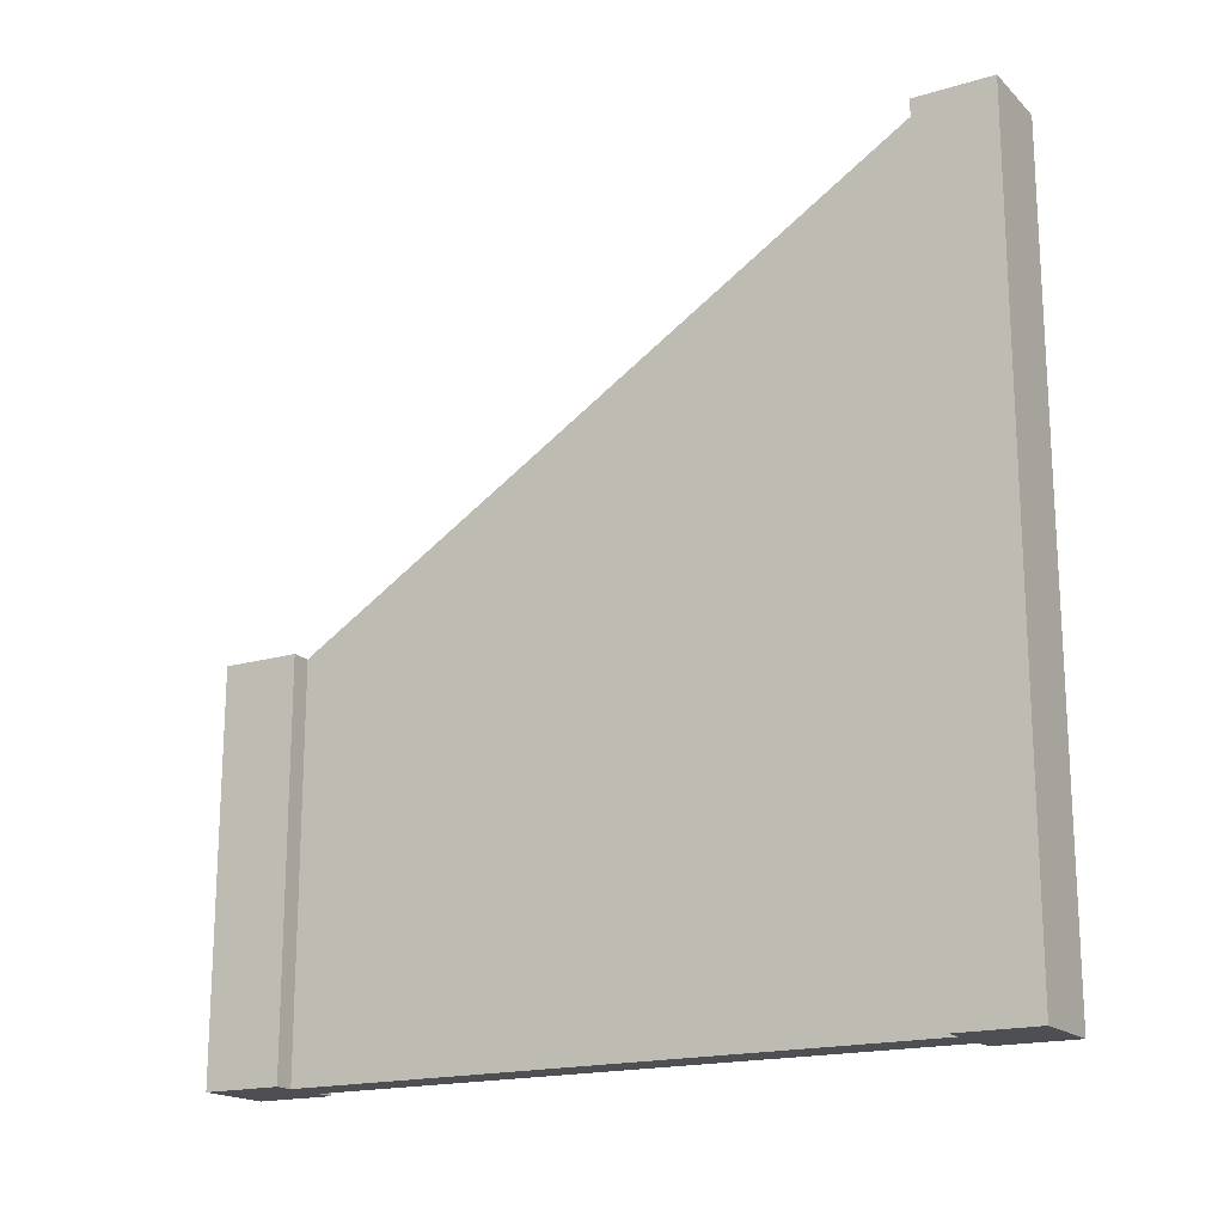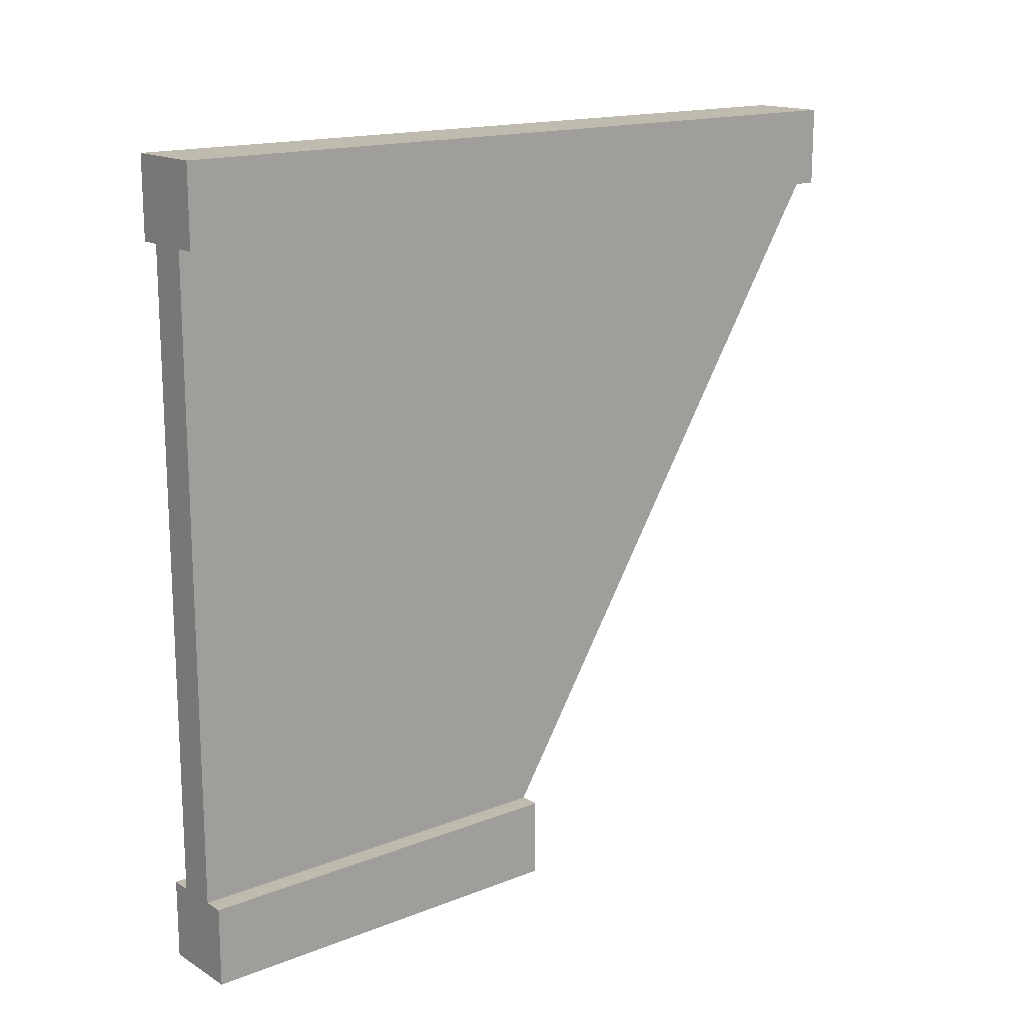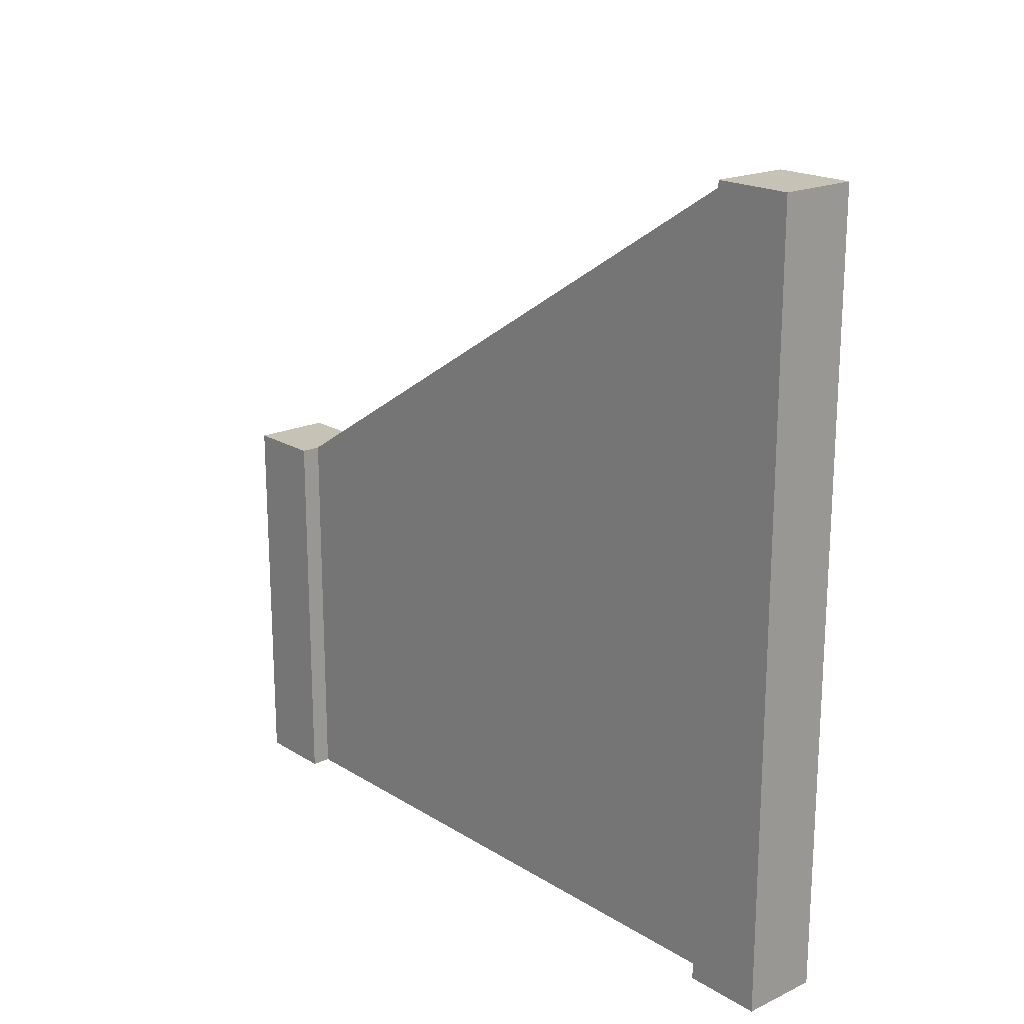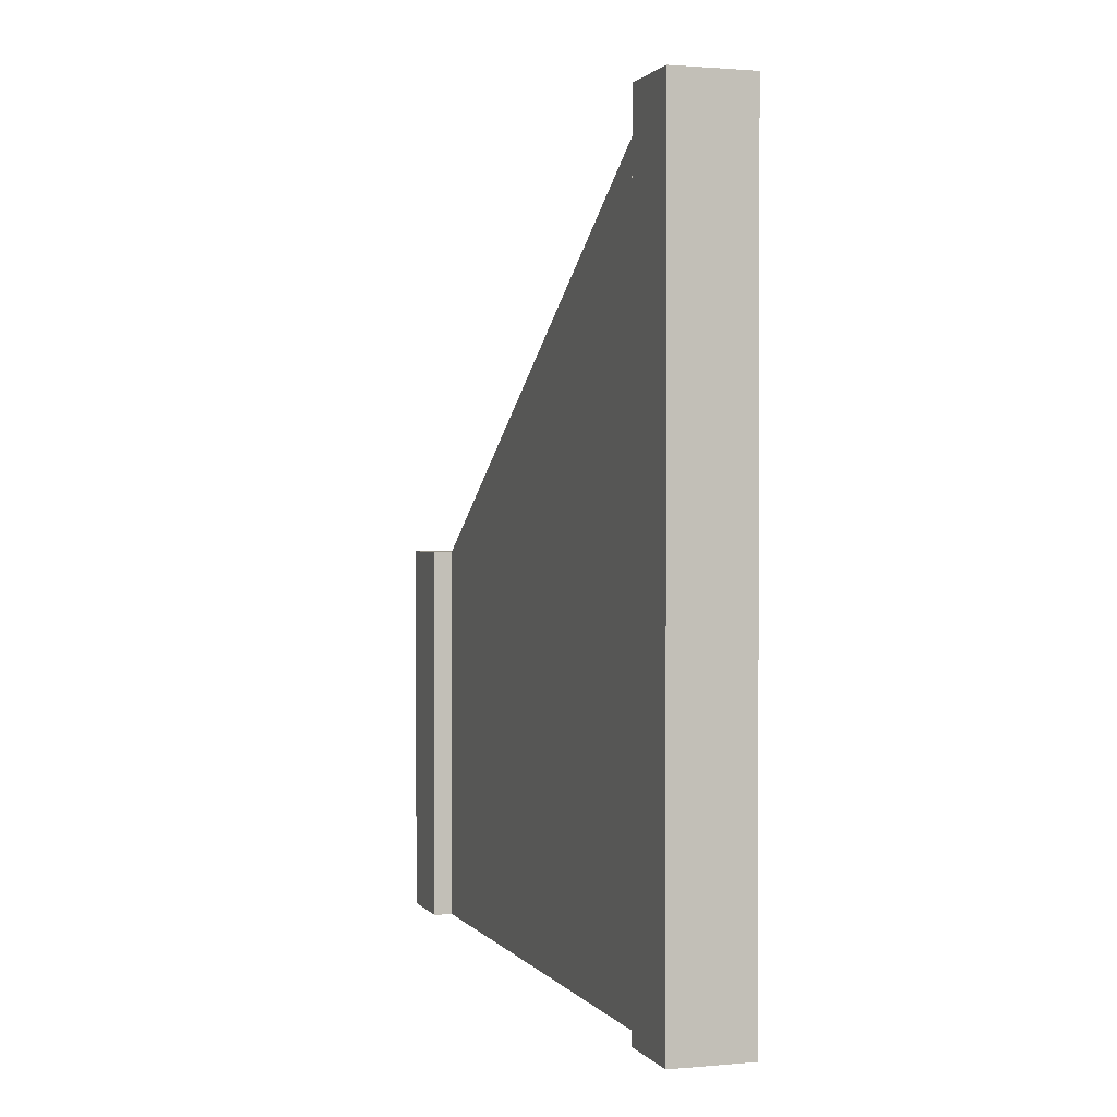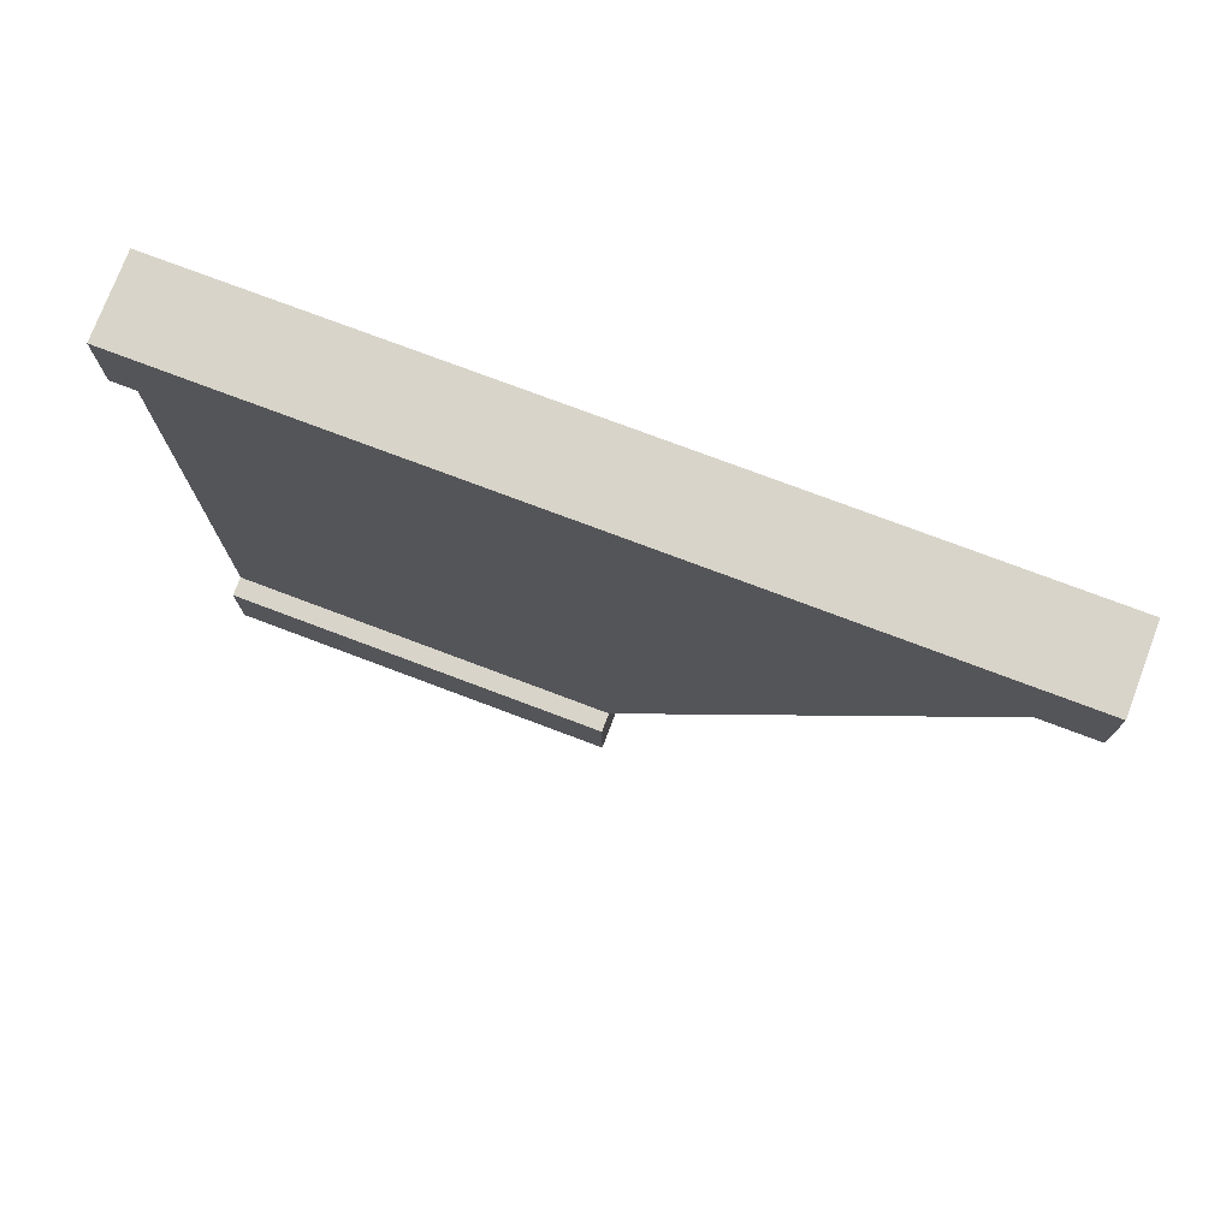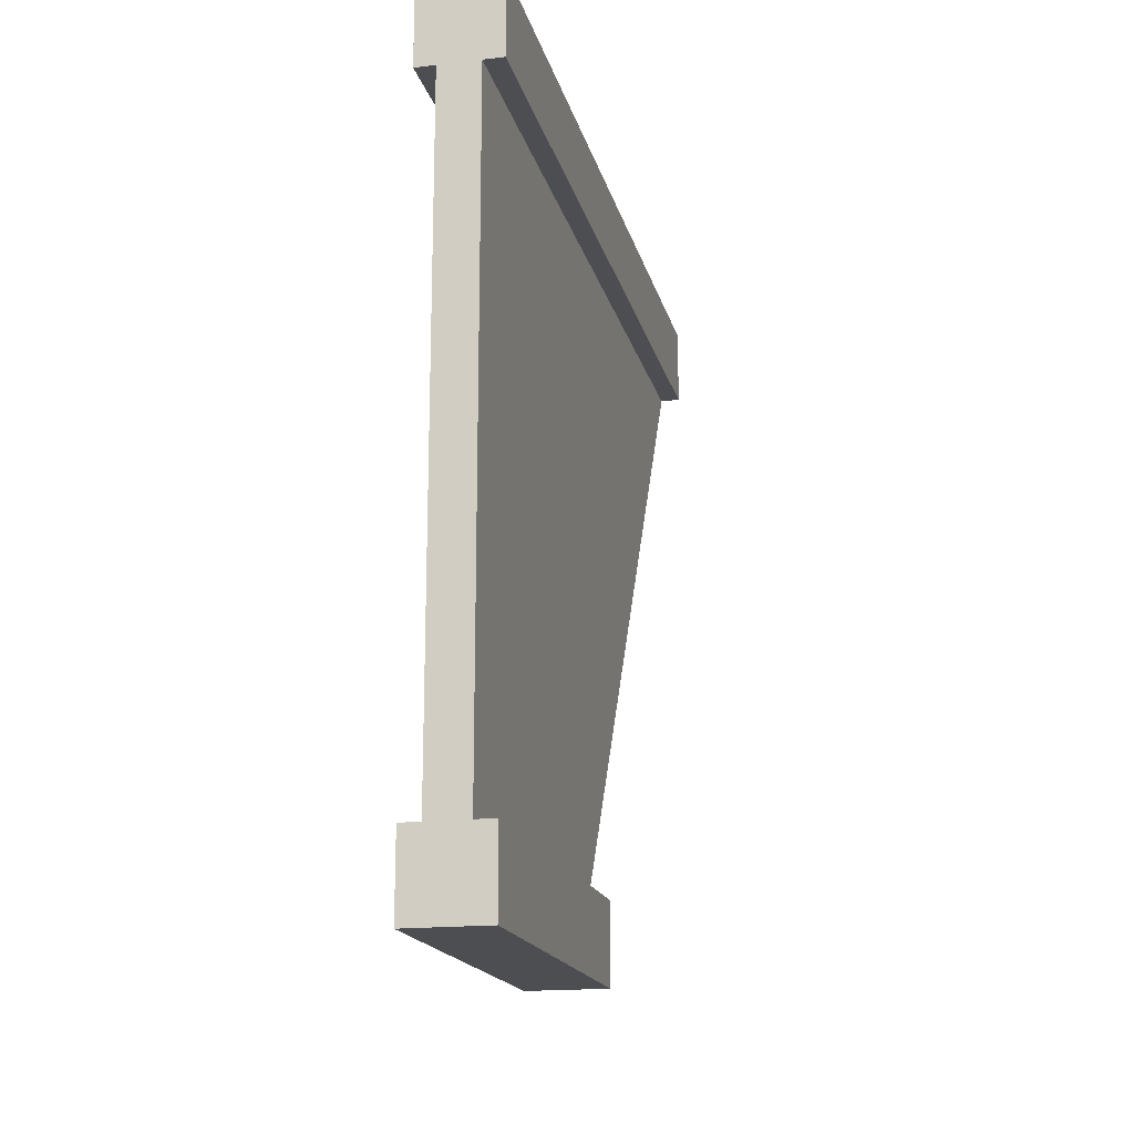
<metadata>
{"format":"obj","ext":"obj","renderer":"f3d","projection":"perspective","resolution":1024,"background":"white","views":[{"elev":-17.9,"azim":-59.6,"up":"+Y"},{"elev":15.9,"azim":50.7,"up":"+Z"},{"elev":19.2,"azim":-41.1,"up":"+Y"},{"elev":1.3,"azim":-18.0,"up":"+Y"},{"elev":75.6,"azim":110.7,"up":"+Z"},{"elev":-17.2,"azim":13.0,"up":"+Z"}]}
</metadata>
<code>
g wallSlope
v 0.425 0 -0.4
v 0.425 0.5 -0.4
v 0.425 0 0.4
v 0.425 1 0.4
v 0.475 0.5 -0.4
v 0.475 0 -0.4
v 0.475 1 0.4
v 0.475 0 0.4
v 0.4 0 -0.5
v 0.5 0 -0.5
v 0.4 0.5 -0.5
v 0.5 0.5 -0.5
v 0.5 0.5 -0.4
v 0.5 0 -0.4
v 0.5 0 0.4
v 0.5 1 0.4
v 0.4 0 -0.4
v 0.4 0.5 -0.4
v 0.4 0 0.4
v 0.4 1 0.4
v 0.4 0 0.5
v 0.4 1 0.5
v 0.5 1 0.5
v 0.5 0 0.5
f 3 2 1
f 2 3 4
f 7 6 5
f 6 7 8
f 3 6 8
f 6 3 1
f 2 7 5
f 7 2 4
f 11 10 9
f 10 11 12
f 13 10 12
f 10 13 14
f 7 15 8
f 15 7 16
f 2 17 1
f 17 2 18
f 6 10 14
f 10 6 9
f 9 6 1
f 9 1 17
f 21 20 19
f 20 21 22
f 23 15 16
f 15 23 24
f 7 23 16
f 23 7 22
f 22 7 4
f 22 4 20
f 20 3 19
f 3 20 4
f 11 13 12
f 13 11 5
f 5 11 2
f 2 11 18
f 17 11 9
f 11 17 18
f 13 6 14
f 6 13 5
f 23 21 24
f 21 23 22
f 21 15 24
f 15 21 8
f 8 21 3
f 3 21 19

</code>
